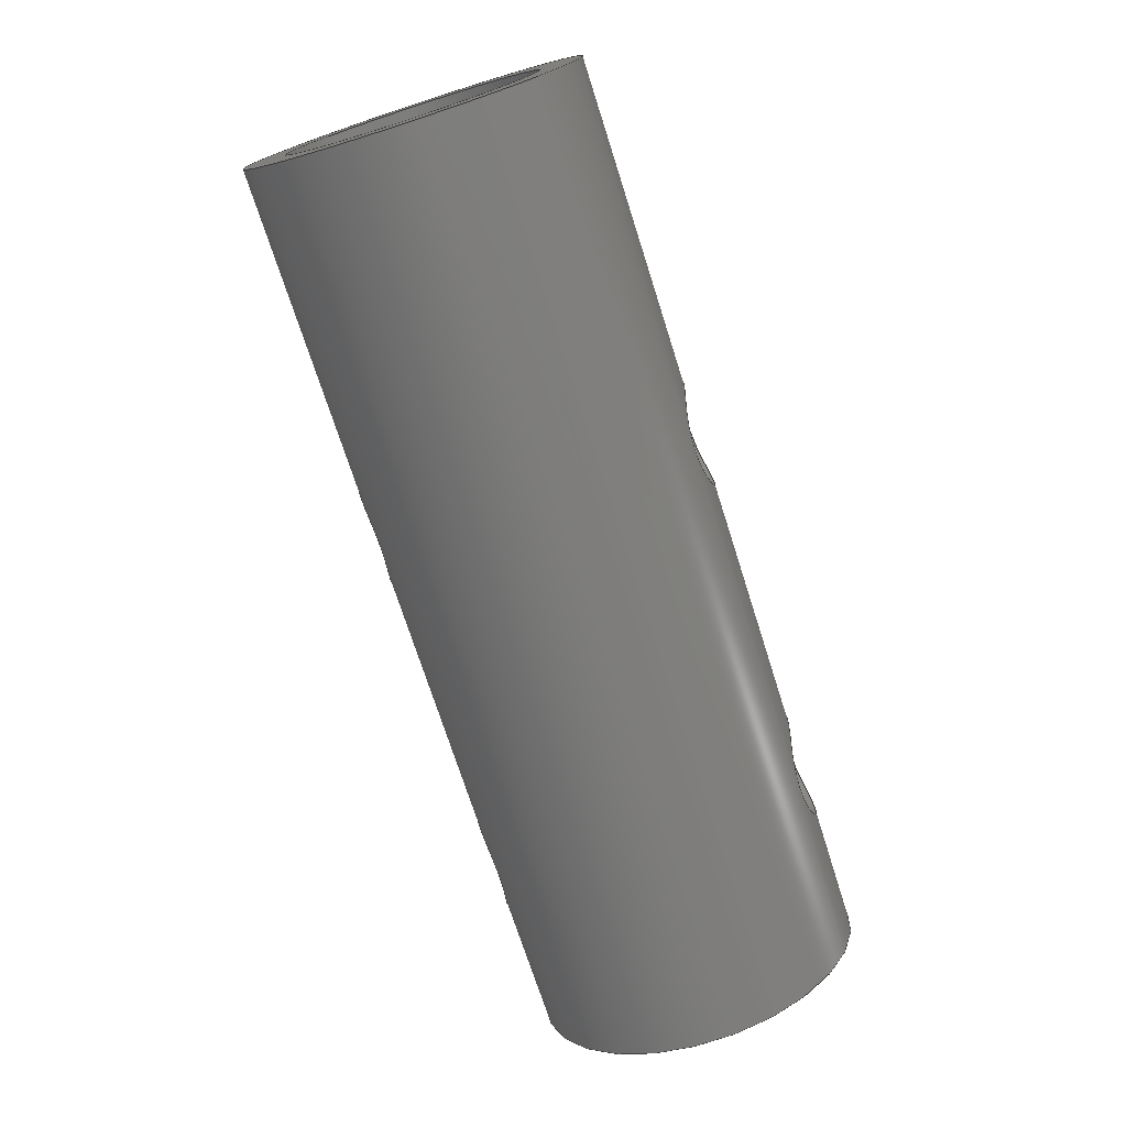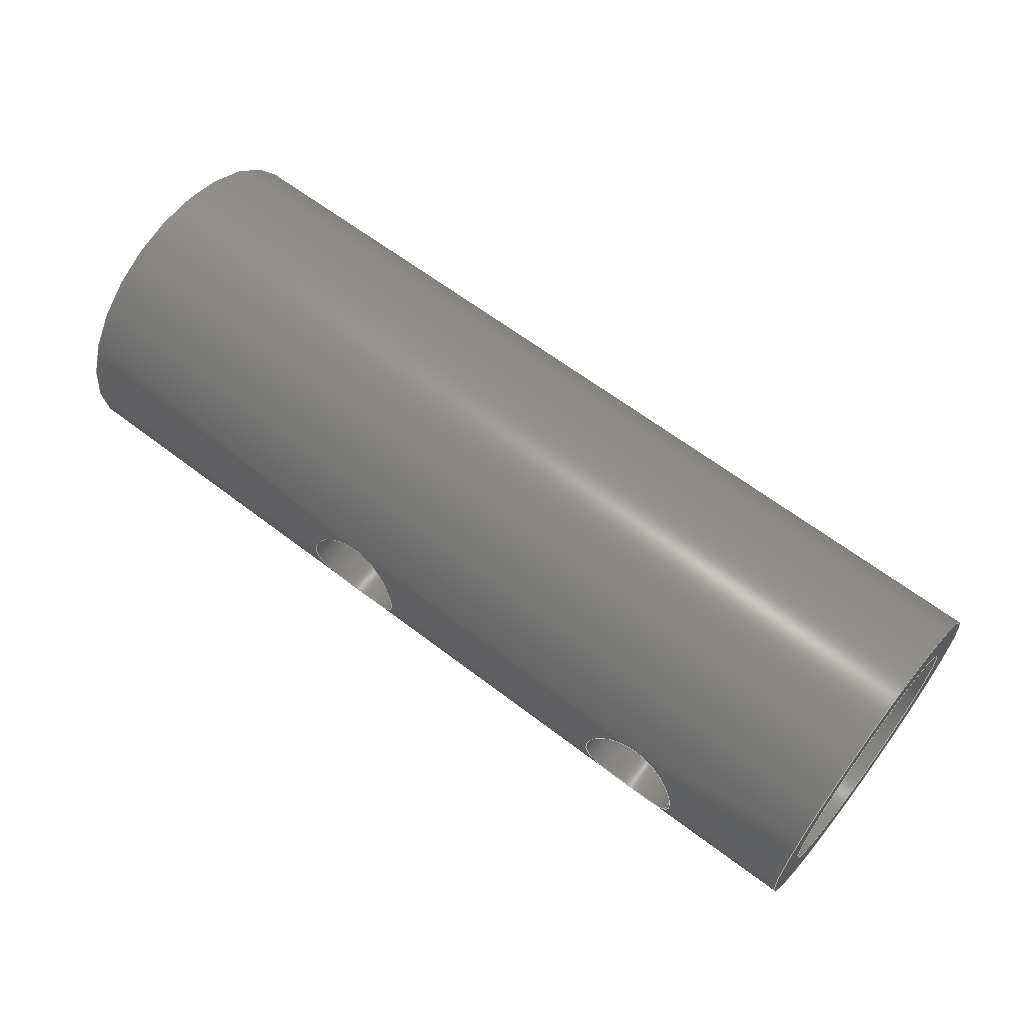
<metadata>
{"format":"step","ext":"step","renderer":"f3d","projection":"perspective","resolution":1024,"background":"white","views":[{"elev":-73.6,"azim":107.8,"up":"+Z"},{"elev":62.4,"azim":-142.1,"up":"+Z"}]}
</metadata>
<code>
ISO-10303-21;
DATA;
#1=PROPERTY_DEFINITION_REPRESENTATION(#5,#3);
#2=PROPERTY_DEFINITION_REPRESENTATION(#6,#4);
#3=REPRESENTATION('',(#7),#304);
#4=REPRESENTATION('',(#8),#304);
#5=PROPERTY_DEFINITION('pmi validation property','',#309);
#6=PROPERTY_DEFINITION('pmi validation property','',#309);
#7=VALUE_REPRESENTATION_ITEM('number of annotations',COUNT_MEASURE(0));
#8=VALUE_REPRESENTATION_ITEM('number of views',COUNT_MEASURE(0));
#9=SHAPE_REPRESENTATION_RELATIONSHIP('','',#146,#10);
#10=ADVANCED_BREP_SHAPE_REPRESENTATION('',(#144),#304);
#11=PLANE('',#154);
#12=PLANE('',#159);
#13=B_SPLINE_CURVE_WITH_KNOTS('',3,(#190,#191,#192,#193,#194,#195,#196,
#197,#198,#199,#200),.UNSPECIFIED.,.T.,.F.,(1,1,1,1,1,1,1,1,1,1,1,1,1,1,
1),(-0.004765,-0.003177,-0.001588,0,0.001588,
0.003177,0.004765,0.006354,0.007942,
0.009531,0.01112,0.01271,0.0143,
0.01588,0.01747),.UNSPECIFIED.);
#14=B_SPLINE_CURVE_WITH_KNOTS('',3,(#202,#203,#204,#205,#206,#207,#208,
#209,#210,#211,#212),.UNSPECIFIED.,.T.,.F.,(1,1,1,1,1,1,1,1,1,1,1,1,1,1,
1),(-0.004764,-0.003176,-0.001588,0,0.001588,
0.003176,0.004764,0.006353,0.007941,
0.009529,0.01112,0.01271,0.01429,
0.01588,0.01747),.UNSPECIFIED.);
#15=B_SPLINE_CURVE_WITH_KNOTS('',3,(#214,#215,#216,#217,#218,#219,#220,
#221,#222,#223,#224),.UNSPECIFIED.,.T.,.F.,(1,1,1,1,1,1,1,1,1,1,1,1,1,1,
1),(-0.004765,-0.003177,-0.001588,0,0.001588,
0.003177,0.004765,0.006354,0.007942,
0.009531,0.01112,0.01271,0.0143,
0.01588,0.01747),.UNSPECIFIED.);
#16=B_SPLINE_CURVE_WITH_KNOTS('',3,(#226,#227,#228,#229,#230,#231,#232,
#233,#234,#235,#236),.UNSPECIFIED.,.T.,.F.,(1,1,1,1,1,1,1,1,1,1,1,1,1,1,
1),(-0.004764,-0.003176,-0.001588,0,0.001588,
0.003176,0.004764,0.006353,0.007941,
0.009529,0.01112,0.01271,0.01429,
0.01588,0.01747),.UNSPECIFIED.);
#17=B_SPLINE_CURVE_WITH_KNOTS('',3,(#243,#244,#245,#246,#247,#248,#249,
#250,#251,#252,#253),.UNSPECIFIED.,.T.,.F.,(1,1,1,1,1,1,1,1,1,1,1,1,1,1,
1),(-0.00479,-0.003194,-0.001597,0,0.001597,
0.003194,0.00479,0.006387,0.007984,
0.009581,0.01118,0.01277,0.01437,
0.01597,0.01756),.UNSPECIFIED.);
#18=B_SPLINE_CURVE_WITH_KNOTS('',3,(#255,#256,#257,#258,#259,#260,#261,
#262,#263,#264,#265,#266,#267),.UNSPECIFIED.,.T.,.F.,(1,1,1,1,1,1,1,1,1,
1,1,1,1,1,1,1,1),(-0.003991,-0.003192,-0.001596,
0,0.001596,0.002394,0.003192,0.004789,
0.006385,0.007981,0.008779,0.009577,
0.01117,0.01277,0.01437,0.01516,
0.01596),.UNSPECIFIED.);
#19=B_SPLINE_CURVE_WITH_KNOTS('',3,(#269,#270,#271,#272,#273,#274,#275,
#276,#277,#278,#279),.UNSPECIFIED.,.T.,.F.,(1,1,1,1,1,1,1,1,1,1,1,1,1,1,
1),(-0.00479,-0.003194,-0.001597,0,0.001597,
0.003194,0.00479,0.006387,0.007984,
0.009581,0.01118,0.01277,0.01437,
0.01597,0.01756),.UNSPECIFIED.);
#20=B_SPLINE_CURVE_WITH_KNOTS('',3,(#281,#282,#283,#284,#285,#286,#287,
#288,#289,#290,#291,#292,#293),.UNSPECIFIED.,.T.,.F.,(1,1,1,1,1,1,1,1,1,
1,1,1,1,1,1,1,1),(-0.003991,-0.003192,-0.001596,
0,0.001596,0.002394,0.003192,0.004789,
0.006385,0.007981,0.008779,0.009577,
0.01117,0.01277,0.01437,0.01516,
0.01596),.UNSPECIFIED.);
#21=ORIENTED_EDGE('',*,*,#45,.T.);
#22=ORIENTED_EDGE('',*,*,#46,.T.);
#23=ORIENTED_EDGE('',*,*,#47,.T.);
#24=ORIENTED_EDGE('',*,*,#48,.T.);
#25=ORIENTED_EDGE('',*,*,#49,.T.);
#26=ORIENTED_EDGE('',*,*,#50,.F.);
#27=ORIENTED_EDGE('',*,*,#51,.F.);
#28=ORIENTED_EDGE('',*,*,#52,.F.);
#29=ORIENTED_EDGE('',*,*,#53,.F.);
#30=ORIENTED_EDGE('',*,*,#54,.F.);
#31=ORIENTED_EDGE('',*,*,#55,.F.);
#32=ORIENTED_EDGE('',*,*,#56,.T.);
#33=ORIENTED_EDGE('',*,*,#56,.F.);
#34=ORIENTED_EDGE('',*,*,#50,.T.);
#35=ORIENTED_EDGE('',*,*,#55,.T.);
#36=ORIENTED_EDGE('',*,*,#49,.F.);
#37=ORIENTED_EDGE('',*,*,#54,.T.);
#38=ORIENTED_EDGE('',*,*,#48,.F.);
#39=ORIENTED_EDGE('',*,*,#53,.T.);
#40=ORIENTED_EDGE('',*,*,#47,.F.);
#41=ORIENTED_EDGE('',*,*,#52,.T.);
#42=ORIENTED_EDGE('',*,*,#46,.F.);
#43=ORIENTED_EDGE('',*,*,#51,.T.);
#44=ORIENTED_EDGE('',*,*,#45,.F.);
#45=EDGE_CURVE('',#57,#57,#69,.T.);
#46=EDGE_CURVE('',#58,#58,#13,.T.);
#47=EDGE_CURVE('',#59,#59,#14,.T.);
#48=EDGE_CURVE('',#60,#60,#15,.T.);
#49=EDGE_CURVE('',#61,#61,#16,.T.);
#50=EDGE_CURVE('',#62,#62,#70,.T.);
#51=EDGE_CURVE('',#63,#63,#71,.T.);
#52=EDGE_CURVE('',#64,#64,#17,.T.);
#53=EDGE_CURVE('',#65,#65,#18,.T.);
#54=EDGE_CURVE('',#66,#66,#19,.T.);
#55=EDGE_CURVE('',#67,#67,#20,.T.);
#56=EDGE_CURVE('',#68,#68,#72,.T.);
#57=VERTEX_POINT('',#189);
#58=VERTEX_POINT('',#201);
#59=VERTEX_POINT('',#213);
#60=VERTEX_POINT('',#225);
#61=VERTEX_POINT('',#237);
#62=VERTEX_POINT('',#239);
#63=VERTEX_POINT('',#242);
#64=VERTEX_POINT('',#254);
#65=VERTEX_POINT('',#268);
#66=VERTEX_POINT('',#280);
#67=VERTEX_POINT('',#294);
#68=VERTEX_POINT('',#296);
#69=CIRCLE('',#149,0.00635);
#70=CIRCLE('',#150,0.00635);
#71=CIRCLE('',#152,0.004763);
#72=CIRCLE('',#153,0.004763);
#73=EDGE_LOOP('',(#21));
#74=EDGE_LOOP('',(#22));
#75=EDGE_LOOP('',(#23));
#76=EDGE_LOOP('',(#24));
#77=EDGE_LOOP('',(#25));
#78=EDGE_LOOP('',(#26));
#79=EDGE_LOOP('',(#27));
#80=EDGE_LOOP('',(#28));
#81=EDGE_LOOP('',(#29));
#82=EDGE_LOOP('',(#30));
#83=EDGE_LOOP('',(#31));
#84=EDGE_LOOP('',(#32));
#85=EDGE_LOOP('',(#33));
#86=EDGE_LOOP('',(#34));
#87=EDGE_LOOP('',(#35));
#88=EDGE_LOOP('',(#36));
#89=EDGE_LOOP('',(#37));
#90=EDGE_LOOP('',(#38));
#91=EDGE_LOOP('',(#39));
#92=EDGE_LOOP('',(#40));
#93=EDGE_LOOP('',(#41));
#94=EDGE_LOOP('',(#42));
#95=EDGE_LOOP('',(#43));
#96=EDGE_LOOP('',(#44));
#97=FACE_BOUND('',#73,.T.);
#98=FACE_BOUND('',#74,.T.);
#99=FACE_BOUND('',#75,.T.);
#100=FACE_BOUND('',#76,.T.);
#101=FACE_BOUND('',#77,.T.);
#102=FACE_BOUND('',#78,.T.);
#103=FACE_BOUND('',#79,.T.);
#104=FACE_BOUND('',#80,.T.);
#105=FACE_BOUND('',#81,.T.);
#106=FACE_BOUND('',#82,.T.);
#107=FACE_BOUND('',#83,.T.);
#108=FACE_BOUND('',#84,.T.);
#109=FACE_BOUND('',#85,.T.);
#110=FACE_BOUND('',#86,.T.);
#111=FACE_BOUND('',#87,.T.);
#112=FACE_BOUND('',#88,.T.);
#113=FACE_BOUND('',#89,.T.);
#114=FACE_BOUND('',#90,.T.);
#115=FACE_BOUND('',#91,.T.);
#116=FACE_BOUND('',#92,.T.);
#117=FACE_BOUND('',#93,.T.);
#118=FACE_BOUND('',#94,.T.);
#119=FACE_BOUND('',#95,.T.);
#120=FACE_BOUND('',#96,.T.);
#121=CYLINDRICAL_SURFACE('',#148,0.00635);
#122=CYLINDRICAL_SURFACE('',#151,0.004763);
#123=CYLINDRICAL_SURFACE('',#155,0.002019);
#124=CYLINDRICAL_SURFACE('',#156,0.002019);
#125=CYLINDRICAL_SURFACE('',#157,0.002019);
#126=CYLINDRICAL_SURFACE('',#158,0.002019);
#127=ADVANCED_FACE('',(#97,#98,#99,#100,#101,#102),#121,.T.);
#128=ADVANCED_FACE('',(#103,#104,#105,#106,#107,#108),#122,.F.);
#129=ADVANCED_FACE('',(#109,#110),#11,.T.);
#130=ADVANCED_FACE('',(#111,#112),#123,.F.);
#131=ADVANCED_FACE('',(#113,#114),#124,.F.);
#132=ADVANCED_FACE('',(#115,#116),#125,.F.);
#133=ADVANCED_FACE('',(#117,#118),#126,.F.);
#134=ADVANCED_FACE('',(#119,#120),#12,.F.);
#135=CLOSED_SHELL('',(#127,#128,#129,#130,#131,#132,#133,#134));
#136=STYLED_ITEM('',(#137),#144);
#137=PRESENTATION_STYLE_ASSIGNMENT((#138));
#138=SURFACE_STYLE_USAGE(.BOTH.,#139);
#139=SURFACE_SIDE_STYLE('',(#140));
#140=SURFACE_STYLE_FILL_AREA(#141);
#141=FILL_AREA_STYLE('',(#142));
#142=FILL_AREA_STYLE_COLOUR('',#143);
#143=COLOUR_RGB('',0.902,0.902,0.902);
#144=MANIFOLD_SOLID_BREP('Part 353',#135);
#145=SHAPE_DEFINITION_REPRESENTATION(#309,#146);
#146=SHAPE_REPRESENTATION('Part 353',(#147),#304);
#147=AXIS2_PLACEMENT_3D('',#186,#160,#161);
#148=AXIS2_PLACEMENT_3D('',#187,#162,#163);
#149=AXIS2_PLACEMENT_3D('',#188,#164,#165);
#150=AXIS2_PLACEMENT_3D('',#238,#166,#167);
#151=AXIS2_PLACEMENT_3D('',#240,#168,#169);
#152=AXIS2_PLACEMENT_3D('',#241,#170,#171);
#153=AXIS2_PLACEMENT_3D('',#295,#172,#173);
#154=AXIS2_PLACEMENT_3D('',#297,#174,#175);
#155=AXIS2_PLACEMENT_3D('',#298,#176,#177);
#156=AXIS2_PLACEMENT_3D('',#299,#178,#179);
#157=AXIS2_PLACEMENT_3D('',#300,#180,#181);
#158=AXIS2_PLACEMENT_3D('',#301,#182,#183);
#159=AXIS2_PLACEMENT_3D('',#302,#184,#185);
#160=DIRECTION('',(0,0,1));
#161=DIRECTION('',(1,0,0));
#162=DIRECTION('',(-1,-1.84e-17,-1.109e-17));
#163=DIRECTION('',(1.84e-17,-1,0));
#164=DIRECTION('',(-1,1.84e-17,1.109e-17));
#165=DIRECTION('',(-1.84e-17,-1,0));
#166=DIRECTION('',(-1,0,0));
#167=DIRECTION('',(0,0,1));
#168=DIRECTION('',(-1,-1.84e-17,-1.109e-17));
#169=DIRECTION('',(1.84e-17,-1,0));
#170=DIRECTION('',(-1,1.84e-17,1.109e-17));
#171=DIRECTION('',(-1.84e-17,-1,0));
#172=DIRECTION('',(-1,0,0));
#173=DIRECTION('',(0,0,1));
#174=DIRECTION('',(-1,0,0));
#175=DIRECTION('',(0,-1,0));
#176=DIRECTION('',(3.081e-33,1,1.541e-33));
#177=DIRECTION('',(-0.891,-1.156e-32,-0.454));
#178=DIRECTION('',(3.081e-33,1,1.541e-33));
#179=DIRECTION('',(-0.891,-1.156e-32,-0.454));
#180=DIRECTION('',(3.081e-33,1,1.541e-33));
#181=DIRECTION('',(-0.891,-1.156e-32,-0.454));
#182=DIRECTION('',(3.081e-33,1,1.541e-33));
#183=DIRECTION('',(-0.891,-1.156e-32,-0.454));
#184=DIRECTION('',(-1,1.84e-17,1.109e-17));
#185=DIRECTION('',(1.84e-17,1,-2.04e-34));
#186=CARTESIAN_POINT('',(0,0,0));
#187=CARTESIAN_POINT('',(0.05354,-0.1768,0.0335));
#188=CARTESIAN_POINT('',(-0.04719,-0.1768,0.0335));
#189=CARTESIAN_POINT('',(-0.04719,-0.1832,0.0335));
#190=CARTESIAN_POINT('',(-0.0599,-0.183,0.03508));
#191=CARTESIAN_POINT('',(-0.05924,-0.1832,0.0335));
#192=CARTESIAN_POINT('',(-0.0599,-0.183,0.03192));
#193=CARTESIAN_POINT('',(-0.06148,-0.1827,0.03126));
#194=CARTESIAN_POINT('',(-0.06306,-0.183,0.03192));
#195=CARTESIAN_POINT('',(-0.06372,-0.1832,0.0335));
#196=CARTESIAN_POINT('',(-0.06306,-0.183,0.03508));
#197=CARTESIAN_POINT('',(-0.06148,-0.1827,0.03574));
#198=CARTESIAN_POINT('',(-0.0599,-0.183,0.03508));
#199=CARTESIAN_POINT('',(-0.05924,-0.1832,0.0335));
#200=CARTESIAN_POINT('',(-0.0599,-0.183,0.03192));
#201=CARTESIAN_POINT('',(-0.05946,-0.1832,0.0335));
#202=CARTESIAN_POINT('',(-0.0636,-0.1704,0.0342));
#203=CARTESIAN_POINT('',(-0.06347,-0.1705,0.03248));
#204=CARTESIAN_POINT('',(-0.06218,-0.1708,0.03138));
#205=CARTESIAN_POINT('',(-0.06046,-0.1708,0.03151));
#206=CARTESIAN_POINT('',(-0.05935,-0.1704,0.0328));
#207=CARTESIAN_POINT('',(-0.05949,-0.1705,0.03452));
#208=CARTESIAN_POINT('',(-0.06077,-0.1708,0.03562));
#209=CARTESIAN_POINT('',(-0.0625,-0.1708,0.03549));
#210=CARTESIAN_POINT('',(-0.0636,-0.1704,0.0342));
#211=CARTESIAN_POINT('',(-0.06347,-0.1705,0.03248));
#212=CARTESIAN_POINT('',(-0.06218,-0.1708,0.03138));
#213=CARTESIAN_POINT('',(-0.06328,-0.1705,0.03258));
#214=CARTESIAN_POINT('',(-0.07379,-0.183,0.03508));
#215=CARTESIAN_POINT('',(-0.07313,-0.1832,0.0335));
#216=CARTESIAN_POINT('',(-0.07379,-0.183,0.03192));
#217=CARTESIAN_POINT('',(-0.07537,-0.1827,0.03126));
#218=CARTESIAN_POINT('',(-0.07695,-0.183,0.03192));
#219=CARTESIAN_POINT('',(-0.07761,-0.1832,0.0335));
#220=CARTESIAN_POINT('',(-0.07695,-0.183,0.03508));
#221=CARTESIAN_POINT('',(-0.07537,-0.1827,0.03574));
#222=CARTESIAN_POINT('',(-0.07379,-0.183,0.03508));
#223=CARTESIAN_POINT('',(-0.07313,-0.1832,0.0335));
#224=CARTESIAN_POINT('',(-0.07379,-0.183,0.03192));
#225=CARTESIAN_POINT('',(-0.07335,-0.1832,0.0335));
#226=CARTESIAN_POINT('',(-0.07749,-0.1704,0.0342));
#227=CARTESIAN_POINT('',(-0.07736,-0.1705,0.03248));
#228=CARTESIAN_POINT('',(-0.07607,-0.1708,0.03138));
#229=CARTESIAN_POINT('',(-0.07435,-0.1708,0.03151));
#230=CARTESIAN_POINT('',(-0.07325,-0.1704,0.0328));
#231=CARTESIAN_POINT('',(-0.07338,-0.1705,0.03452));
#232=CARTESIAN_POINT('',(-0.07467,-0.1708,0.03562));
#233=CARTESIAN_POINT('',(-0.07639,-0.1708,0.03549));
#234=CARTESIAN_POINT('',(-0.07749,-0.1704,0.0342));
#235=CARTESIAN_POINT('',(-0.07736,-0.1705,0.03248));
#236=CARTESIAN_POINT('',(-0.07607,-0.1708,0.03138));
#237=CARTESIAN_POINT('',(-0.07717,-0.1705,0.03258));
#238=CARTESIAN_POINT('',(-0.08232,-0.1768,0.0335));
#239=CARTESIAN_POINT('',(-0.08232,-0.1768,0.03985));
#240=CARTESIAN_POINT('',(0.05354,-0.1768,0.0335));
#241=CARTESIAN_POINT('',(-0.04719,-0.1768,0.0335));
#242=CARTESIAN_POINT('',(-0.04719,-0.1816,0.0335));
#243=CARTESIAN_POINT('',(-0.0599,-0.1813,0.03508));
#244=CARTESIAN_POINT('',(-0.05924,-0.1817,0.0335));
#245=CARTESIAN_POINT('',(-0.0599,-0.1813,0.03192));
#246=CARTESIAN_POINT('',(-0.06147,-0.181,0.03126));
#247=CARTESIAN_POINT('',(-0.06306,-0.1813,0.03192));
#248=CARTESIAN_POINT('',(-0.06372,-0.1817,0.0335));
#249=CARTESIAN_POINT('',(-0.06306,-0.1813,0.03508));
#250=CARTESIAN_POINT('',(-0.06148,-0.181,0.03574));
#251=CARTESIAN_POINT('',(-0.0599,-0.1813,0.03508));
#252=CARTESIAN_POINT('',(-0.05924,-0.1817,0.0335));
#253=CARTESIAN_POINT('',(-0.0599,-0.1813,0.03192));
#254=CARTESIAN_POINT('',(-0.05946,-0.1816,0.0335));
#255=CARTESIAN_POINT('',(-0.0636,-0.172,0.03422));
#256=CARTESIAN_POINT('',(-0.06347,-0.1721,0.03247));
#257=CARTESIAN_POINT('',(-0.06241,-0.1724,0.03157));
#258=CARTESIAN_POINT('',(-0.06132,-0.1725,0.03143));
#259=CARTESIAN_POINT('',(-0.06028,-0.1724,0.03173));
#260=CARTESIAN_POINT('',(-0.05936,-0.172,0.03278));
#261=CARTESIAN_POINT('',(-0.05949,-0.1721,0.03452));
#262=CARTESIAN_POINT('',(-0.06055,-0.1724,0.03543));
#263=CARTESIAN_POINT('',(-0.06164,-0.1725,0.03557));
#264=CARTESIAN_POINT('',(-0.06268,-0.1724,0.03527));
#265=CARTESIAN_POINT('',(-0.0636,-0.172,0.03422));
#266=CARTESIAN_POINT('',(-0.06347,-0.1721,0.03247));
#267=CARTESIAN_POINT('',(-0.06241,-0.1724,0.03157));
#268=CARTESIAN_POINT('',(-0.06328,-0.1721,0.03258));
#269=CARTESIAN_POINT('',(-0.07379,-0.1813,0.03508));
#270=CARTESIAN_POINT('',(-0.07313,-0.1817,0.0335));
#271=CARTESIAN_POINT('',(-0.07379,-0.1813,0.03192));
#272=CARTESIAN_POINT('',(-0.07537,-0.181,0.03126));
#273=CARTESIAN_POINT('',(-0.07695,-0.1813,0.03192));
#274=CARTESIAN_POINT('',(-0.07761,-0.1817,0.0335));
#275=CARTESIAN_POINT('',(-0.07695,-0.1813,0.03508));
#276=CARTESIAN_POINT('',(-0.07537,-0.181,0.03574));
#277=CARTESIAN_POINT('',(-0.07379,-0.1813,0.03508));
#278=CARTESIAN_POINT('',(-0.07313,-0.1817,0.0335));
#279=CARTESIAN_POINT('',(-0.07379,-0.1813,0.03192));
#280=CARTESIAN_POINT('',(-0.07335,-0.1816,0.0335));
#281=CARTESIAN_POINT('',(-0.07749,-0.172,0.03422));
#282=CARTESIAN_POINT('',(-0.07736,-0.1721,0.03247));
#283=CARTESIAN_POINT('',(-0.0763,-0.1724,0.03157));
#284=CARTESIAN_POINT('',(-0.07521,-0.1725,0.03143));
#285=CARTESIAN_POINT('',(-0.07417,-0.1724,0.03173));
#286=CARTESIAN_POINT('',(-0.07325,-0.172,0.03278));
#287=CARTESIAN_POINT('',(-0.07338,-0.1721,0.03452));
#288=CARTESIAN_POINT('',(-0.07444,-0.1724,0.03543));
#289=CARTESIAN_POINT('',(-0.07553,-0.1725,0.03557));
#290=CARTESIAN_POINT('',(-0.07657,-0.1724,0.03527));
#291=CARTESIAN_POINT('',(-0.07749,-0.172,0.03422));
#292=CARTESIAN_POINT('',(-0.07736,-0.1721,0.03247));
#293=CARTESIAN_POINT('',(-0.0763,-0.1724,0.03157));
#294=CARTESIAN_POINT('',(-0.07717,-0.1721,0.03258));
#295=CARTESIAN_POINT('',(-0.08232,-0.1768,0.0335));
#296=CARTESIAN_POINT('',(-0.08232,-0.1768,0.03826));
#297=CARTESIAN_POINT('',(-0.08232,-0.1768,0.0335));
#298=CARTESIAN_POINT('',(-0.07537,-0.1863,0.0335));
#299=CARTESIAN_POINT('',(-0.07537,-0.1863,0.0335));
#300=CARTESIAN_POINT('',(-0.06148,-0.1863,0.0335));
#301=CARTESIAN_POINT('',(-0.06148,-0.1863,0.0335));
#302=CARTESIAN_POINT('',(-0.04719,-0.207,0.0267));
#303=MECHANICAL_DESIGN_GEOMETRIC_PRESENTATION_REPRESENTATION('',(#136),
#304);
#304=(
GEOMETRIC_REPRESENTATION_CONTEXT(3)
GLOBAL_UNCERTAINTY_ASSIGNED_CONTEXT((#305))
GLOBAL_UNIT_ASSIGNED_CONTEXT((#308,#307,#306))
REPRESENTATION_CONTEXT('Part 353','TOP_LEVEL_ASSEMBLY_PART')
);
#305=UNCERTAINTY_MEASURE_WITH_UNIT(LENGTH_MEASURE(5e-06),#308,
'DISTANCE_ACCURACY_VALUE','Maximum Tolerance applied to model');
#306=(
NAMED_UNIT(*)
SI_UNIT($,.STERADIAN.)
SOLID_ANGLE_UNIT()
);
#307=(
NAMED_UNIT(*)
PLANE_ANGLE_UNIT()
SI_UNIT($,.RADIAN.)
);
#308=(
LENGTH_UNIT()
NAMED_UNIT(*)
SI_UNIT($,.METRE.)
);
#309=PRODUCT_DEFINITION_SHAPE('','',#310);
#310=PRODUCT_DEFINITION('','',#312,#311);
#311=PRODUCT_DEFINITION_CONTEXT('',#318,'design');
#312=PRODUCT_DEFINITION_FORMATION_WITH_SPECIFIED_SOURCE('','',#314,
 .NOT_KNOWN.);
#313=PRODUCT_RELATED_PRODUCT_CATEGORY('','',(#314));
#314=PRODUCT('Part 353','Part 353','Part 353',(#316));
#315=PRODUCT_CATEGORY('','');
#316=PRODUCT_CONTEXT('',#318,'mechanical');
#317=APPLICATION_PROTOCOL_DEFINITION('international standard',
'automotive_design',2010,#318);
#318=APPLICATION_CONTEXT(
'core data for automotive mechanical design processes');
ENDSEC;
END-ISO-10303-21;

</code>
